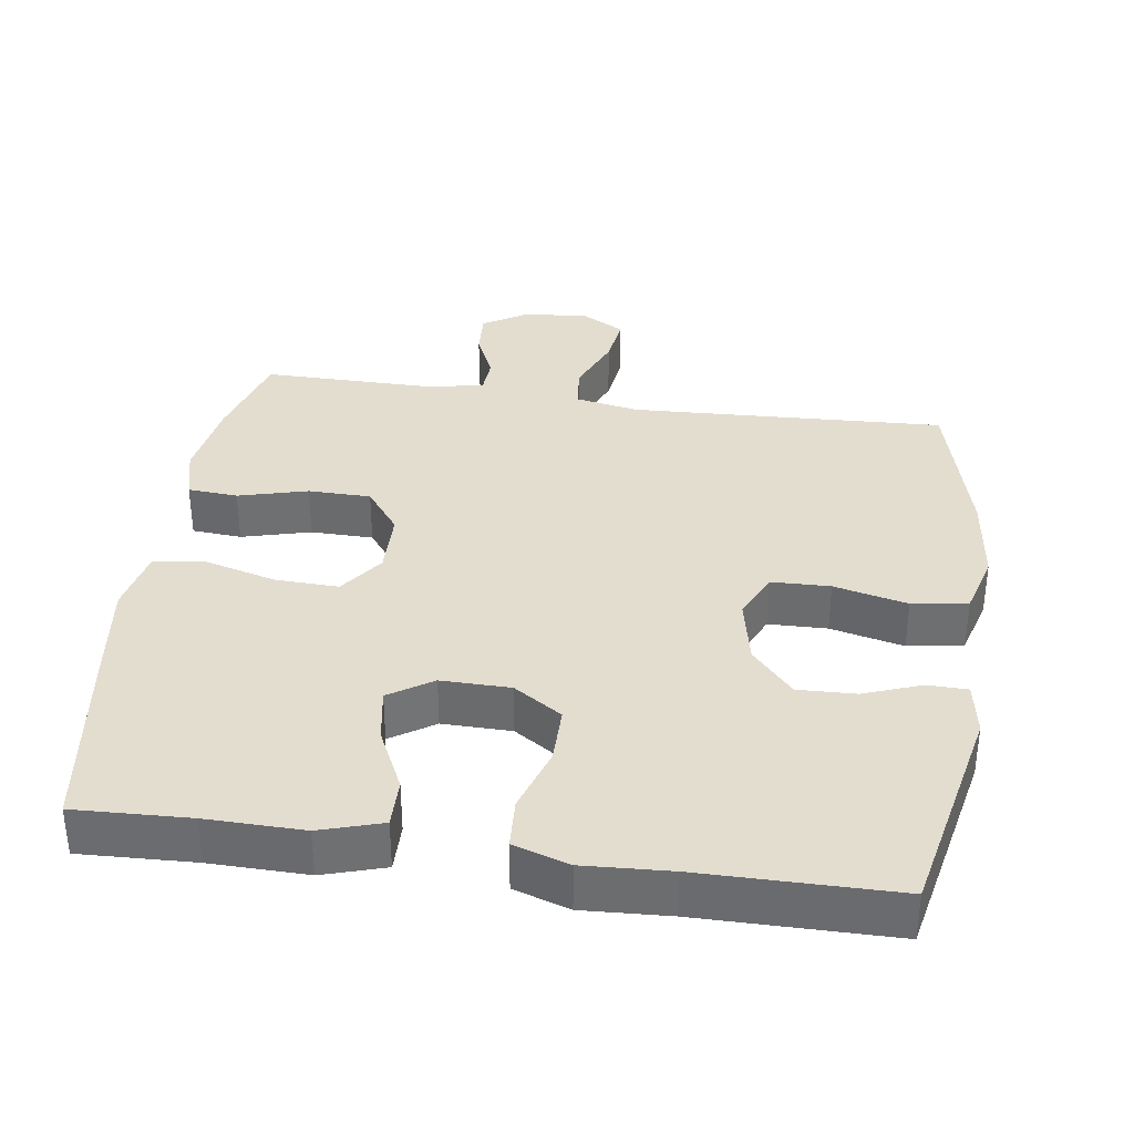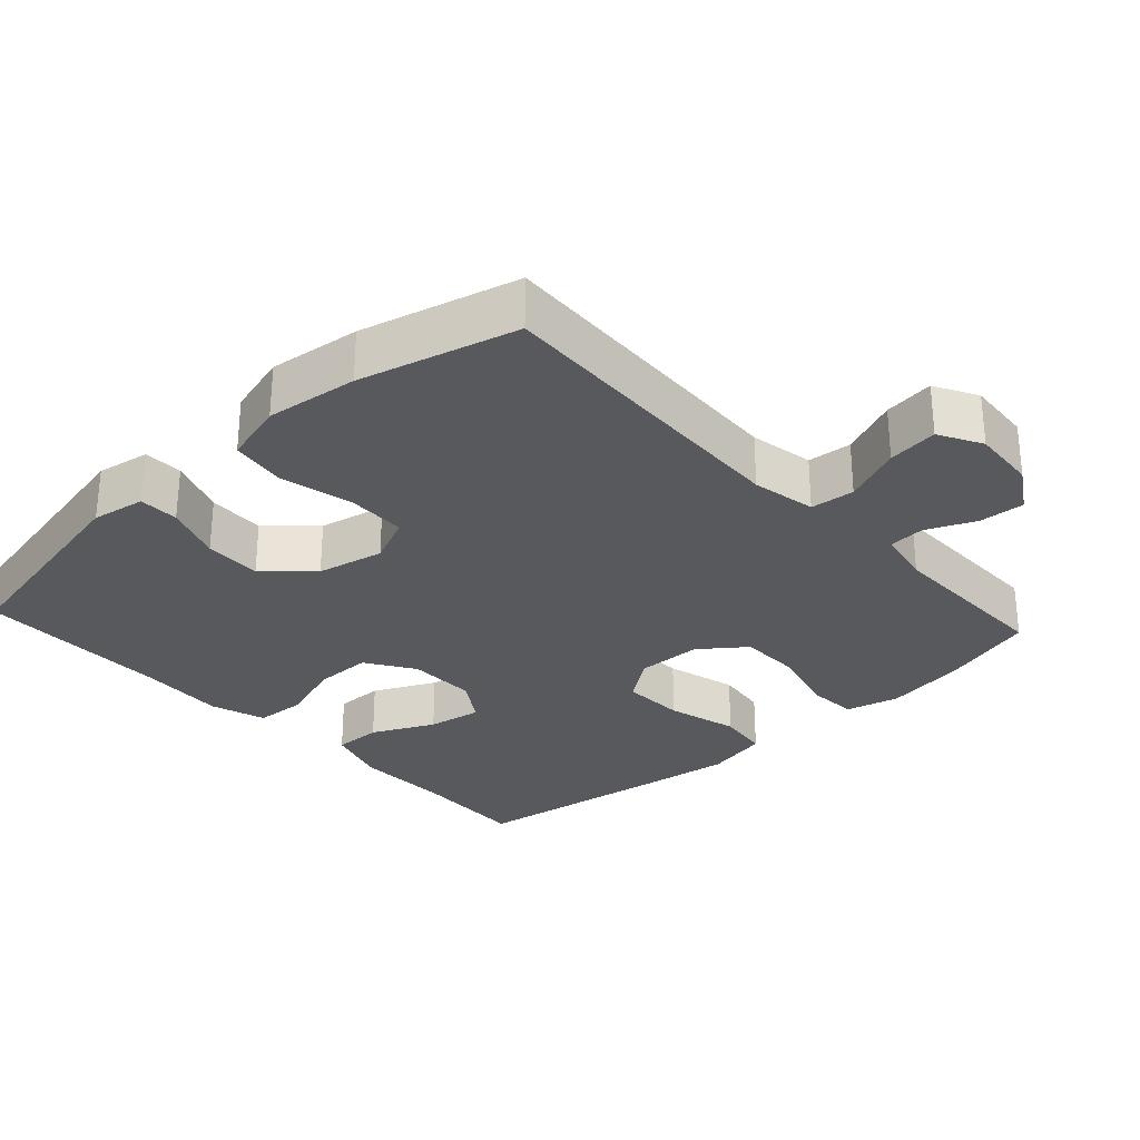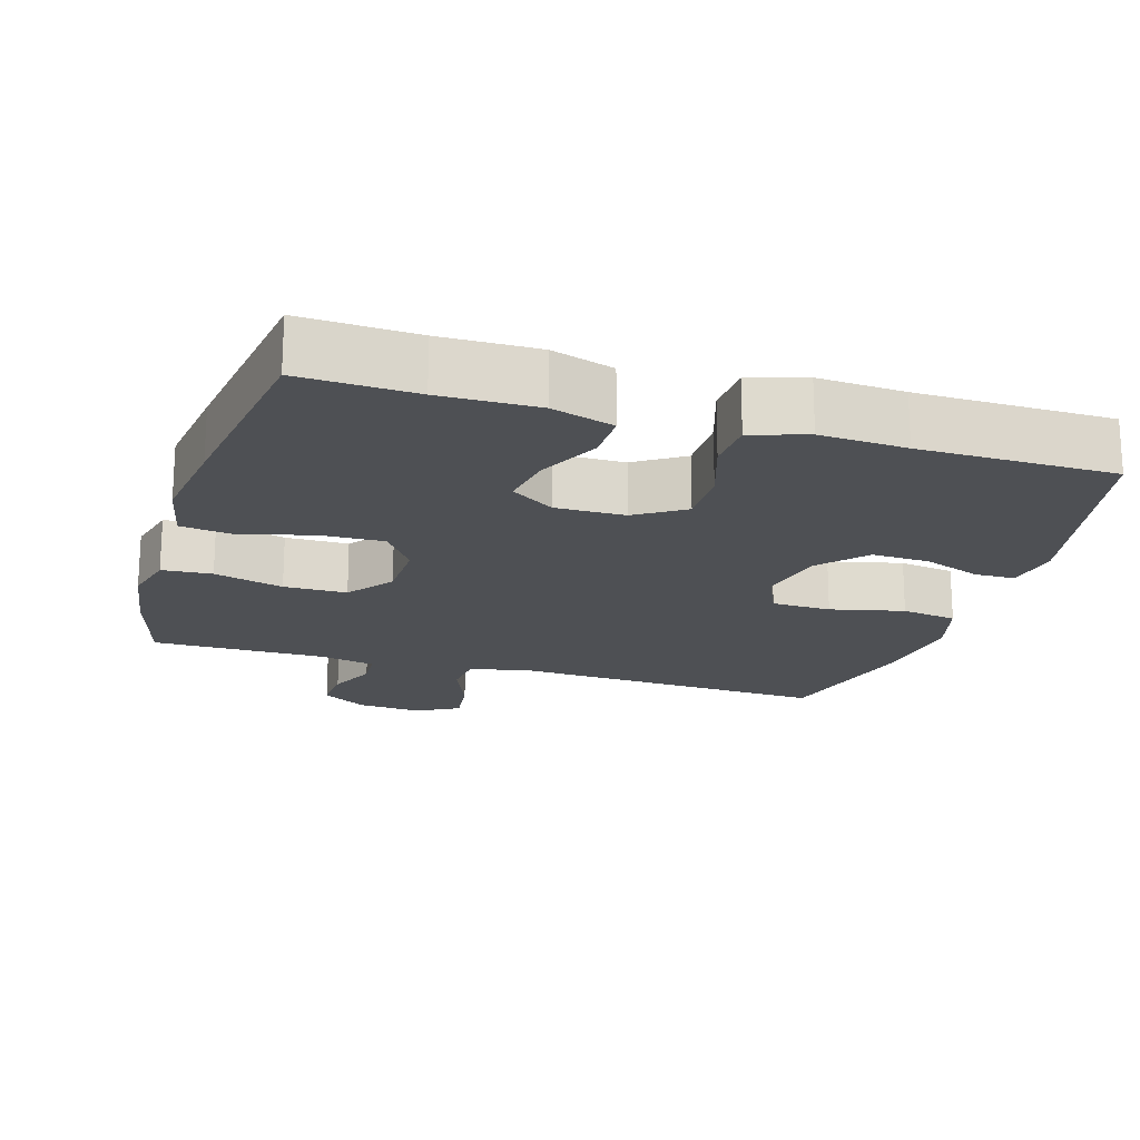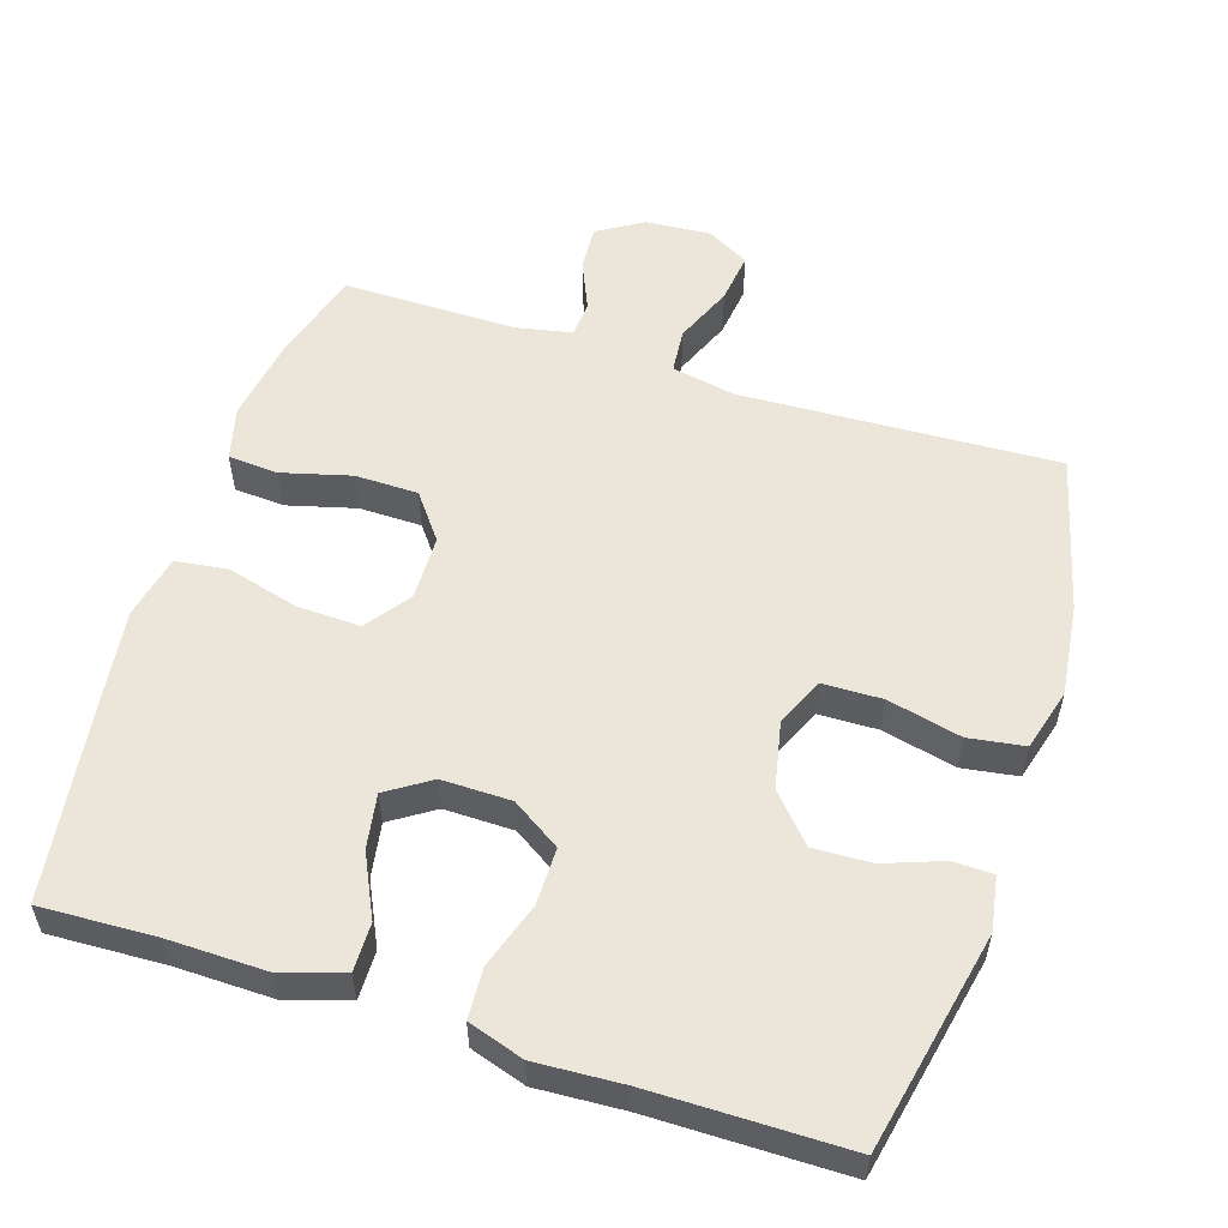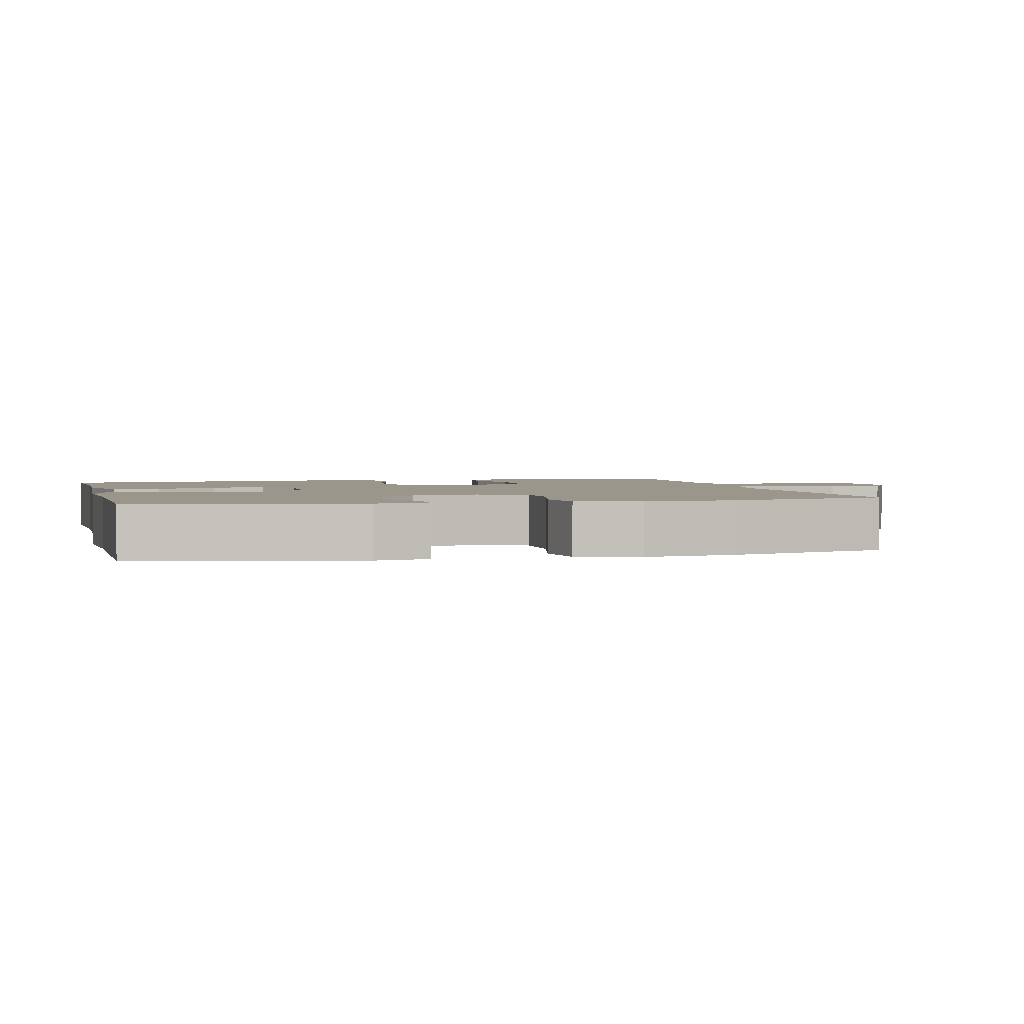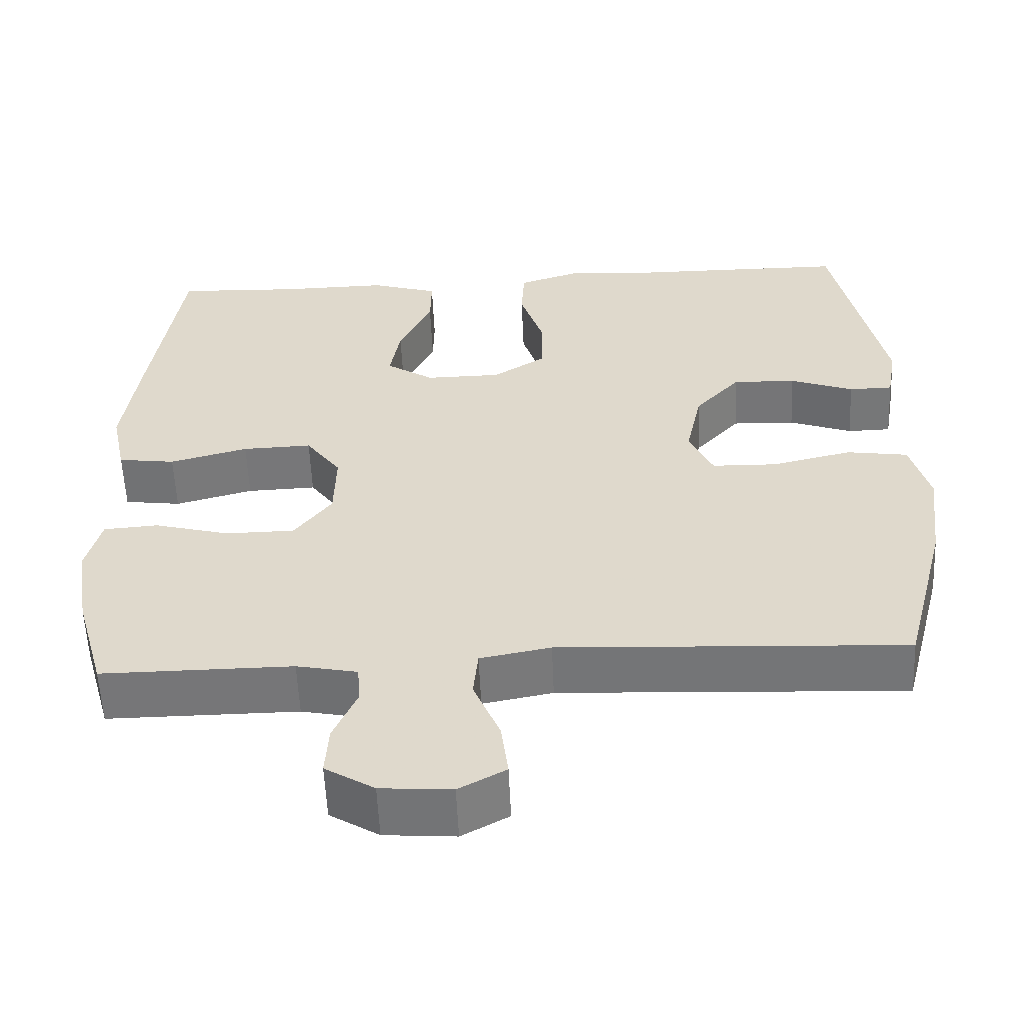
<metadata>
{"format":"obj","ext":"obj","renderer":"f3d","projection":"perspective","resolution":1024,"background":"white","views":[{"elev":35.5,"azim":8.3,"up":"+Y"},{"elev":-29.1,"azim":132.5,"up":"+Y"},{"elev":-19.0,"azim":-16.9,"up":"+Y"},{"elev":55.4,"azim":17.9,"up":"+Y"},{"elev":2.3,"azim":76.3,"up":"+Y"},{"elev":-56.9,"azim":2.5,"up":"+Z"}]}
</metadata>
<code>
v 0.5 0.07 -0.5
v 0.058 0.07 -0.479
v -0.032 0.07 -0.496
v -0.038 0.07 -0.558
v -0.004 0.07 -0.64
v 0.005 0.07 -0.711
v -0.055 0.07 -0.744
v -0.146 0.07 -0.737
v -0.209 0.07 -0.698
v -0.205 0.07 -0.634
v -0.175 0.07 -0.566
v -0.178 0.07 -0.515
v -0.256 0.07 -0.499
v -0.5 0.07 -0.5
v -0.538 0.07 -0.366
v -0.556 0.07 -0.251
v -0.537 0.07 -0.177
v -0.467 0.07 -0.172
v -0.37 0.07 -0.198
v -0.282 0.07 -0.197
v -0.234 0.07 -0.134
v -0.232 0.07 -0.043
v -0.277 0.07 0.019
v -0.366 0.07 0.016
v -0.466 0.07 -0.011
v -0.539 0.07 -0.001
v -0.558 0.07 0.089
v -0.54 0.07 0.223
v -0.5 0.07 0.5
v -0.339 0.07 0.493
v -0.203 0.07 0.495
v -0.116 0.07 0.468
v -0.117 0.07 0.4
v -0.159 0.07 0.313
v -0.172 0.07 0.237
v -0.111 0.07 0.197
v -0.014 0.07 0.198
v 0.054 0.07 0.242
v 0.054 0.07 0.322
v 0.024 0.07 0.414
v 0.028 0.07 0.484
v 0.106 0.07 0.509
v 0.227 0.07 0.502
v 0.5 0.07 0.5
v 0.564 0.07 0.194
v 0.551 0.07 0.119
v 0.495 0.07 0.118
v 0.414 0.07 0.148
v 0.333 0.07 0.151
v 0.275 0.07 0.087
v 0.255 0.07 -0.007
v 0.285 0.07 -0.074
v 0.368 0.07 -0.076
v 0.471 0.07 -0.052
v 0.549 0.07 -0.064
v 0.573 0.07 -0.151
v 0.557 0.07 -0.28
v 0.5 0 -0.5
v 0.058 0 -0.479
v -0.032 0 -0.496
v -0.038 0 -0.558
v -0.004 0 -0.64
v 0.005 0 -0.711
v -0.055 0 -0.744
v -0.146 0 -0.737
v -0.209 0 -0.698
v -0.205 0 -0.634
v -0.175 0 -0.566
v -0.178 0 -0.515
v -0.256 0 -0.499
v -0.5 0 -0.5
v -0.538 0 -0.366
v -0.556 0 -0.251
v -0.537 0 -0.177
v -0.467 0 -0.172
v -0.37 0 -0.198
v -0.282 0 -0.197
v -0.234 0 -0.134
v -0.232 0 -0.043
v -0.277 0 0.019
v -0.366 0 0.016
v -0.466 0 -0.011
v -0.539 0 -0.001
v -0.558 0 0.089
v -0.54 0 0.223
v -0.5 0 0.5
v -0.339 0 0.493
v -0.203 0 0.495
v -0.116 0 0.468
v -0.117 0 0.4
v -0.159 0 0.313
v -0.172 0 0.237
v -0.111 0 0.197
v -0.014 0 0.198
v 0.054 0 0.242
v 0.054 0 0.322
v 0.024 0 0.414
v 0.028 0 0.484
v 0.106 0 0.509
v 0.227 0 0.502
v 0.5 0 0.5
v 0.564 0 0.194
v 0.551 0 0.119
v 0.495 0 0.118
v 0.414 0 0.148
v 0.333 0 0.151
v 0.275 0 0.087
v 0.255 0 -0.007
v 0.285 0 -0.074
v 0.368 0 -0.076
v 0.471 0 -0.052
v 0.549 0 -0.064
v 0.573 0 -0.151
v 0.557 0 -0.28
f 56 57 1 2
f 53 54 55 56
f 52 53 56 2
f 51 52 2 3
f 50 51 3
f 45 46 47 48
f 43 44 45 48
f 43 48 49
f 42 43 49 50
f 39 40 41 42
f 38 39 42 50
f 31 32 33 34
f 30 31 34 35
f 29 30 35
f 28 29 35
f 27 28 35 36
f 24 25 26 27
f 23 24 27 36
f 16 17 18 19
f 16 19 20
f 13 14 15 16
f 12 13 16 20
f 8 9 10 11
f 8 11 12
f 7 8 12
f 4 5 6 7
f 4 7 12 20
f 37 38 50 3
f 22 23 36 37
f 21 22 37 3
f 3 4 20 21
f 59 58 114 113
f 113 112 111 110
f 59 113 110 109
f 60 59 109 108
f 60 108 107
f 105 104 103 102
f 105 102 101 100
f 106 105 100
f 107 106 100 99
f 99 98 97 96
f 107 99 96 95
f 91 90 89 88
f 92 91 88 87
f 92 87 86
f 92 86 85
f 93 92 85 84
f 84 83 82 81
f 93 84 81 80
f 76 75 74 73
f 77 76 73
f 73 72 71 70
f 77 73 70 69
f 68 67 66 65
f 69 68 65
f 69 65 64
f 64 63 62 61
f 77 69 64 61
f 60 107 95 94
f 94 93 80 79
f 60 94 79 78
f 78 77 61 60
f 1 58 59 2
f 2 59 60 3
f 3 60 61 4
f 4 61 62 5
f 5 62 63 6
f 6 63 64 7
f 7 64 65 8
f 8 65 66 9
f 9 66 67 10
f 10 67 68 11
f 11 68 69 12
f 12 69 70 13
f 13 70 71 14
f 14 71 72 15
f 15 72 73 16
f 16 73 74 17
f 17 74 75 18
f 18 75 76 19
f 19 76 77 20
f 20 77 78 21
f 21 78 79 22
f 22 79 80 23
f 23 80 81 24
f 24 81 82 25
f 25 82 83 26
f 26 83 84 27
f 27 84 85 28
f 28 85 86 29
f 29 86 87 30
f 30 87 88 31
f 31 88 89 32
f 32 89 90 33
f 33 90 91 34
f 34 91 92 35
f 35 92 93 36
f 36 93 94 37
f 37 94 95 38
f 38 95 96 39
f 39 96 97 40
f 40 97 98 41
f 41 98 99 42
f 42 99 100 43
f 43 100 101 44
f 44 101 102 45
f 45 102 103 46
f 46 103 104 47
f 47 104 105 48
f 48 105 106 49
f 49 106 107 50
f 50 107 108 51
f 51 108 109 52
f 52 109 110 53
f 53 110 111 54
f 54 111 112 55
f 55 112 113 56
f 56 113 114 57
f 57 114 58 1

</code>
